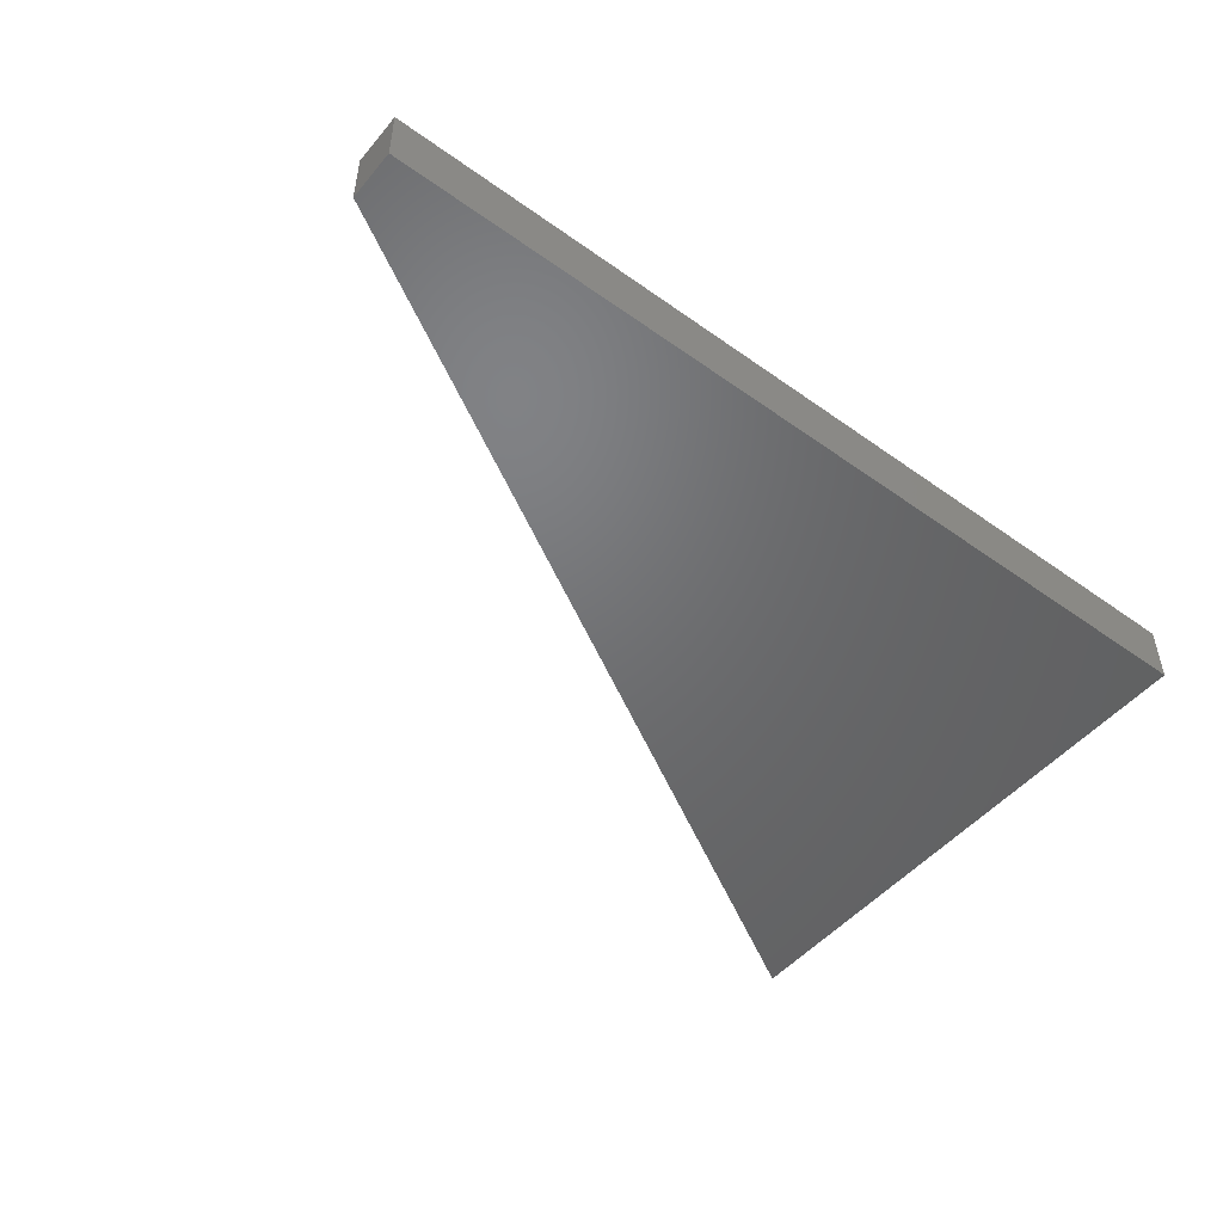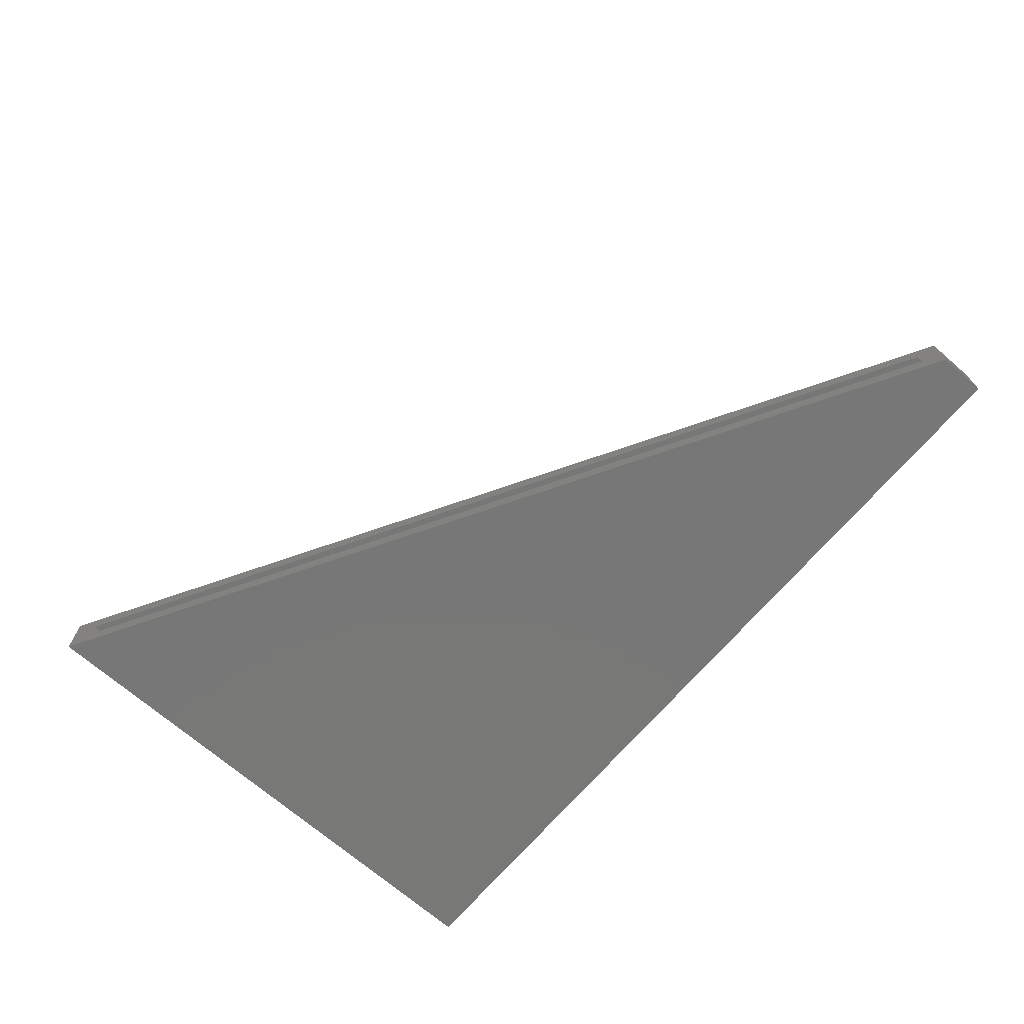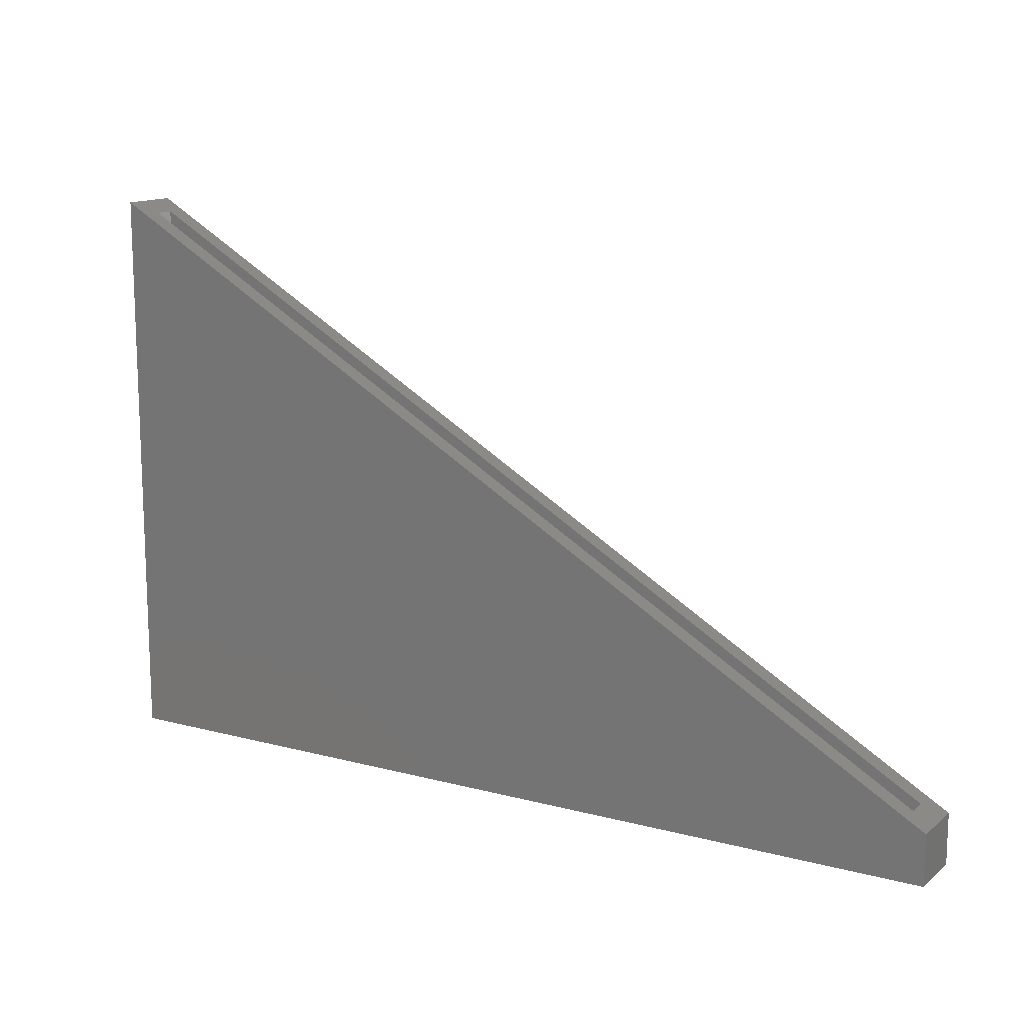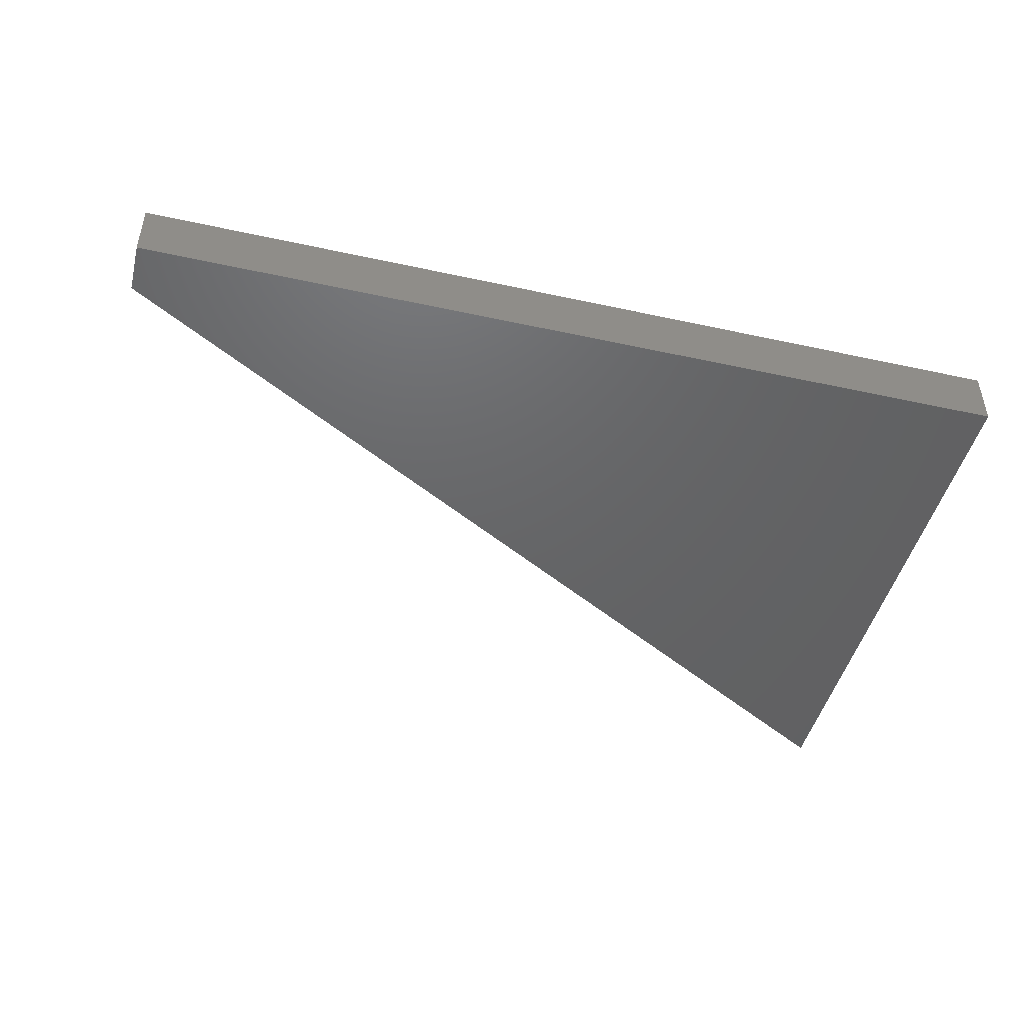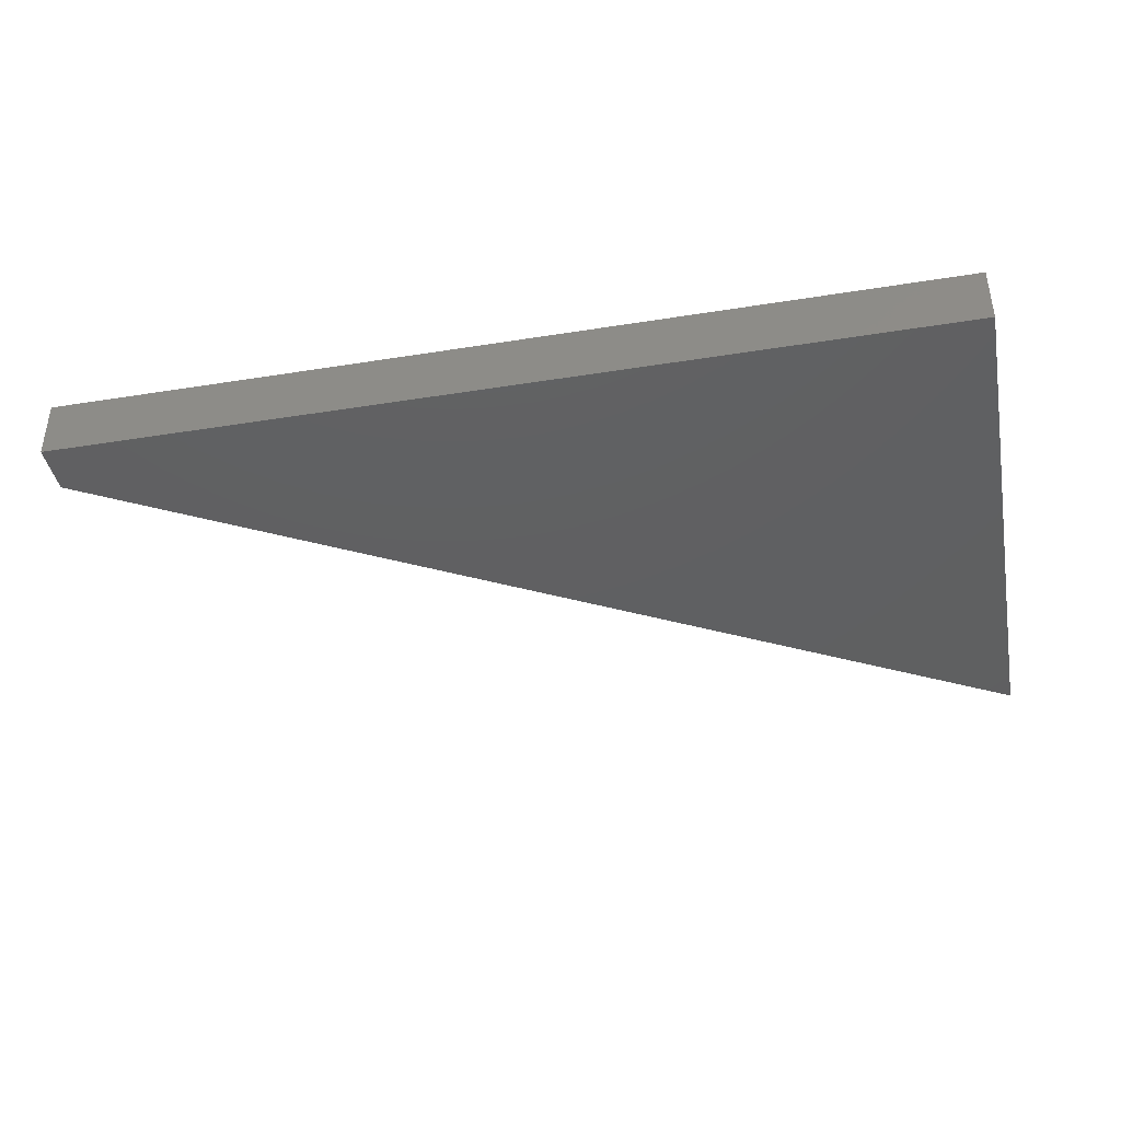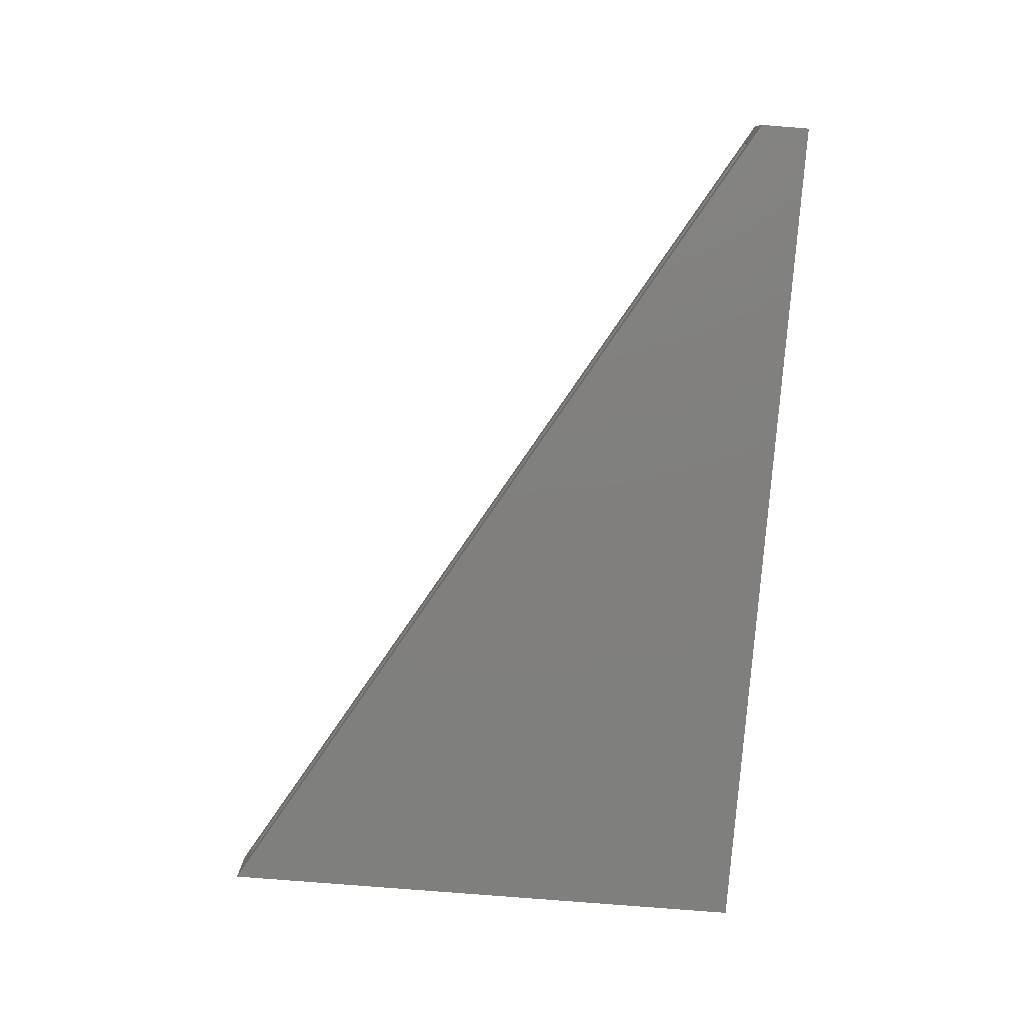
<metadata>
{"format":"stl","ext":"stl","renderer":"f3d","projection":"perspective","resolution":1024,"background":"white","views":[{"elev":-49.4,"azim":-38.3,"up":"+Z"},{"elev":-70.3,"azim":-130.8,"up":"+Z"},{"elev":13.5,"azim":-149.1,"up":"+Y"},{"elev":-46.4,"azim":-14.0,"up":"+Z"},{"elev":-40.7,"azim":11.1,"up":"+Z"},{"elev":-79.5,"azim":-94.5,"up":"+Z"}]}
</metadata>
<code>
# stl→obj: 16 verts, 28 faces
v 0.05469 0.03166 0.03906
v 0.07031 0.04071 0.02344
v 0.07031 0.04071 0.007812
v 0.7578 0.4387 0.03906
v 0.7578 0.4387 -0.007812
v 0.7422 0.4297 0.007812
v 0.7422 0.4297 0.02344
v 0.05469 0.03166 -0.007812
v 0.7422 0.007812 0.02344
v 0.7422 0.007812 0.007812
v 0.07031 0.007812 0.02344
v 0.07031 0.007812 0.007812
v 0.05469 -0.007812 0.03906
v 0.05469 -0.007812 -0.007812
v 0.7578 -0.007812 0.03906
v 0.7578 -0.007812 -0.007812
f 1 2 3
f 4 5 6
f 4 6 7
f 4 7 2
f 4 2 1
f 6 5 3
f 3 5 8
f 3 8 1
f 9 7 10
f 10 7 6
f 2 11 3
f 3 11 12
f 3 12 6
f 6 12 10
f 2 7 11
f 11 7 9
f 13 14 15
f 15 14 16
f 15 16 4
f 4 16 5
f 8 14 1
f 1 14 13
f 8 5 14
f 14 5 16
f 1 13 4
f 4 13 15
f 11 9 12
f 12 9 10

</code>
